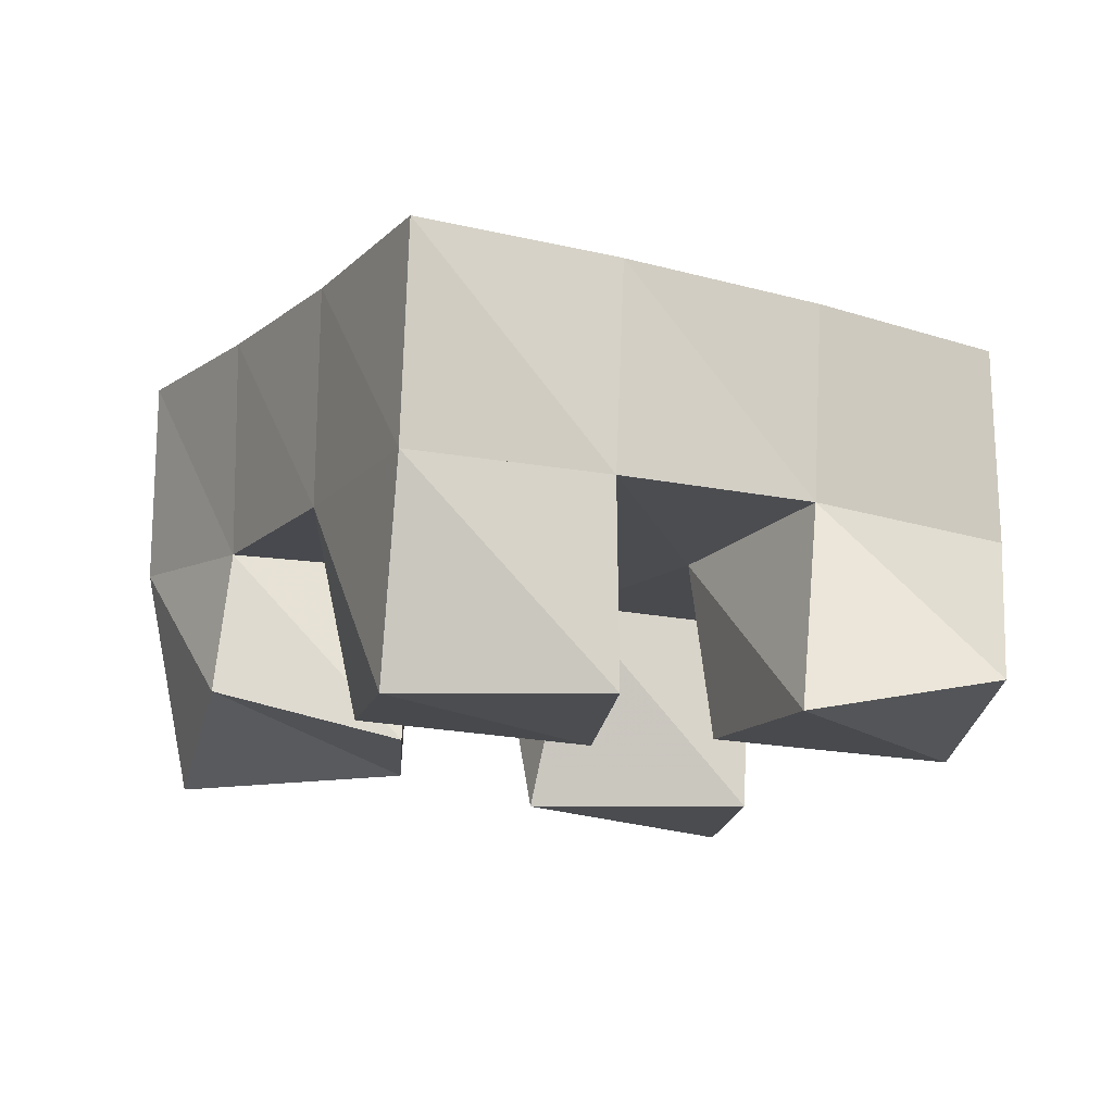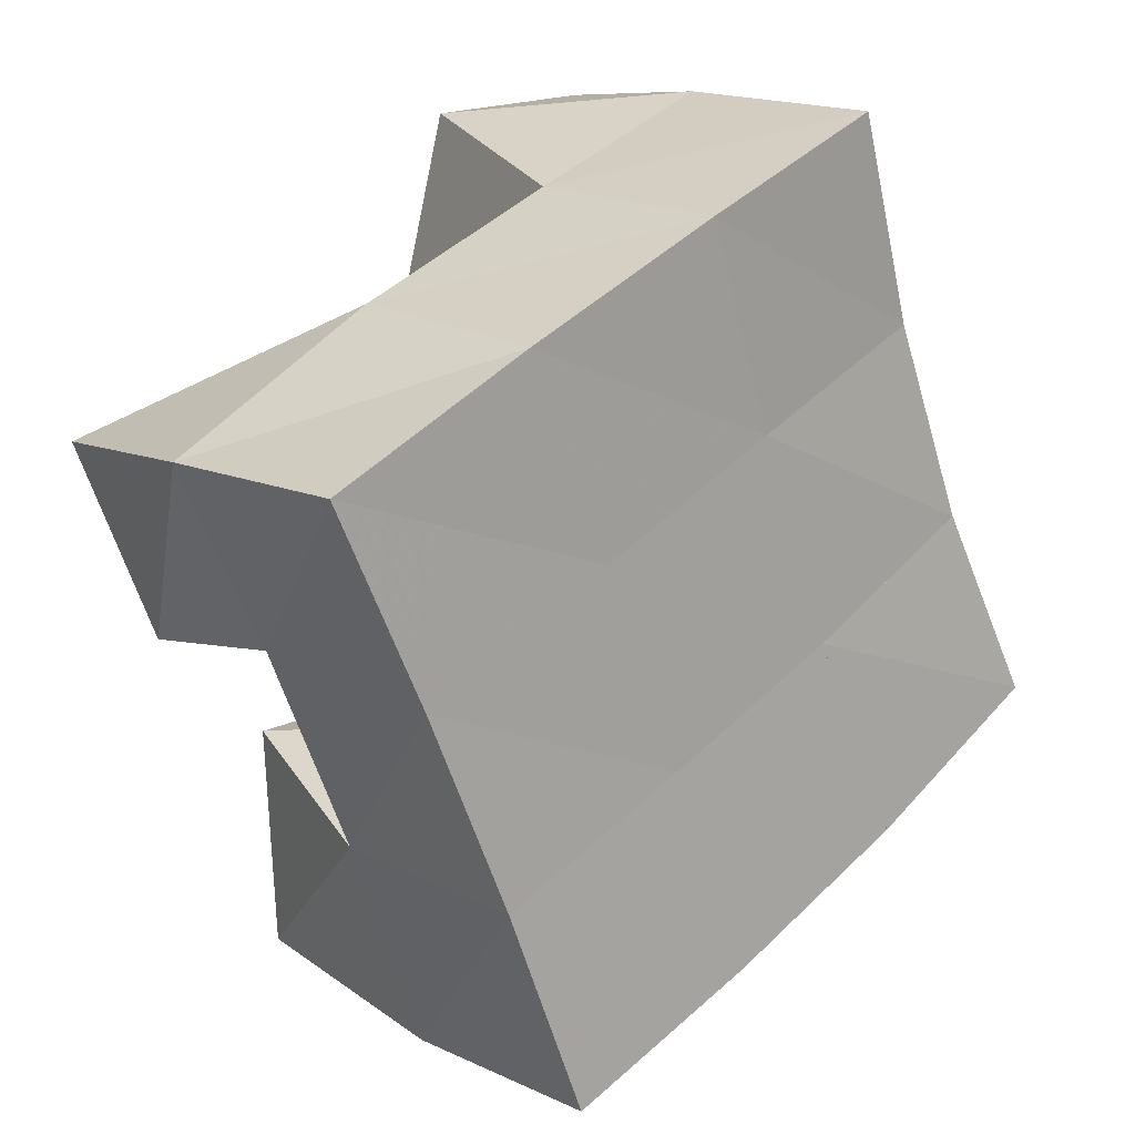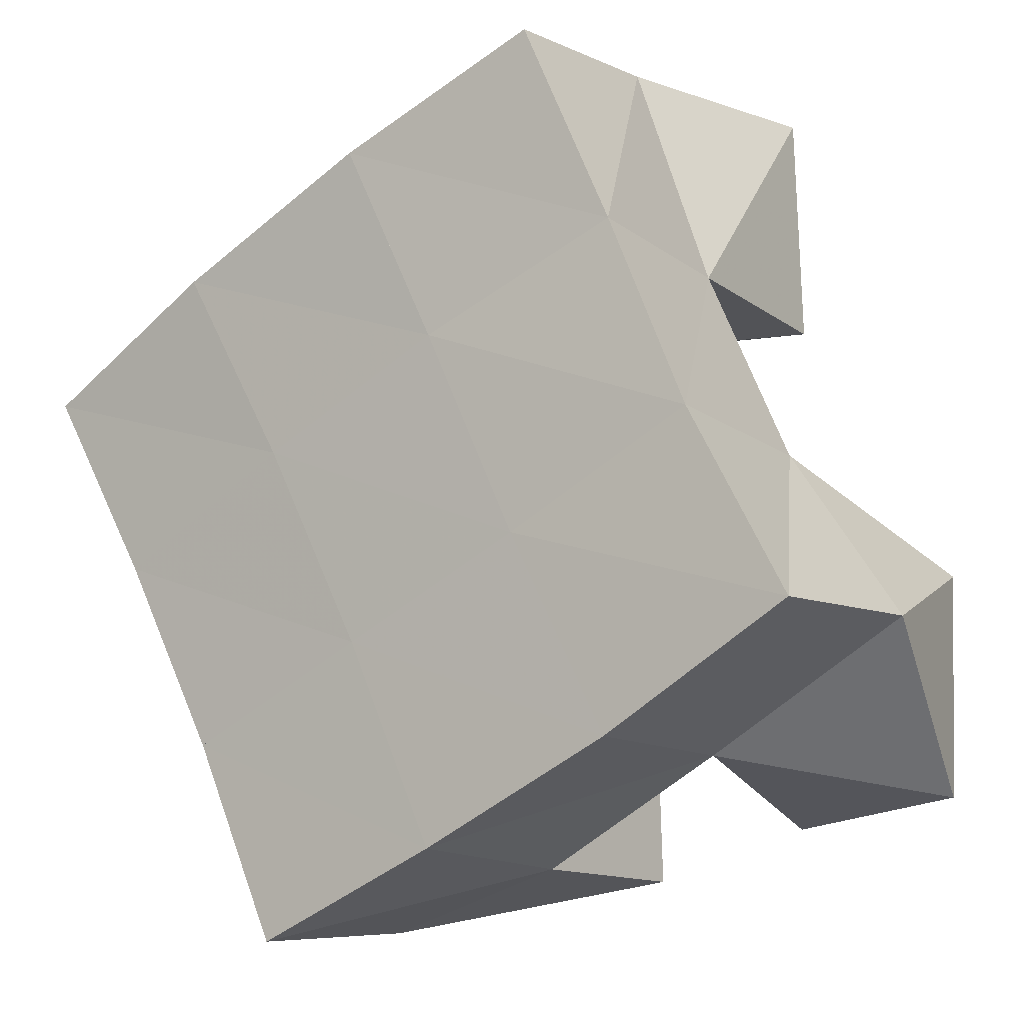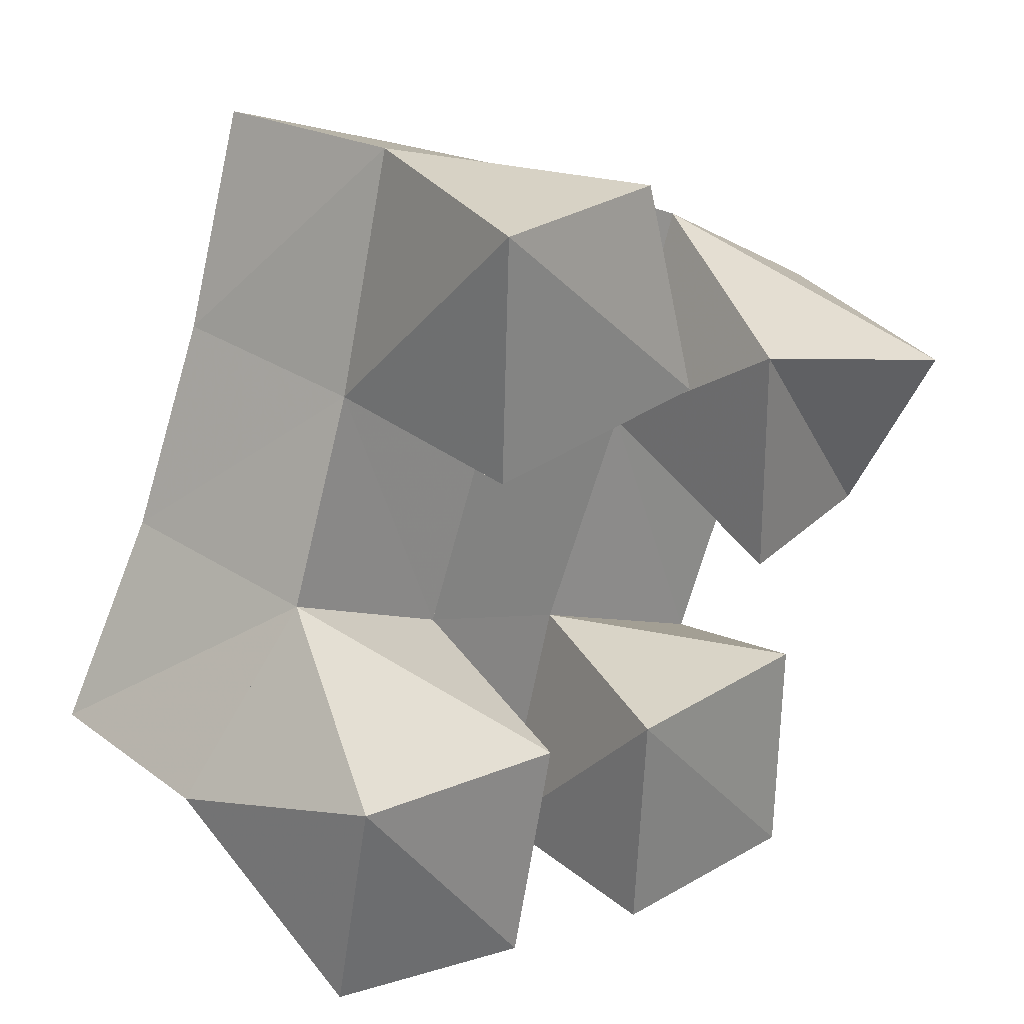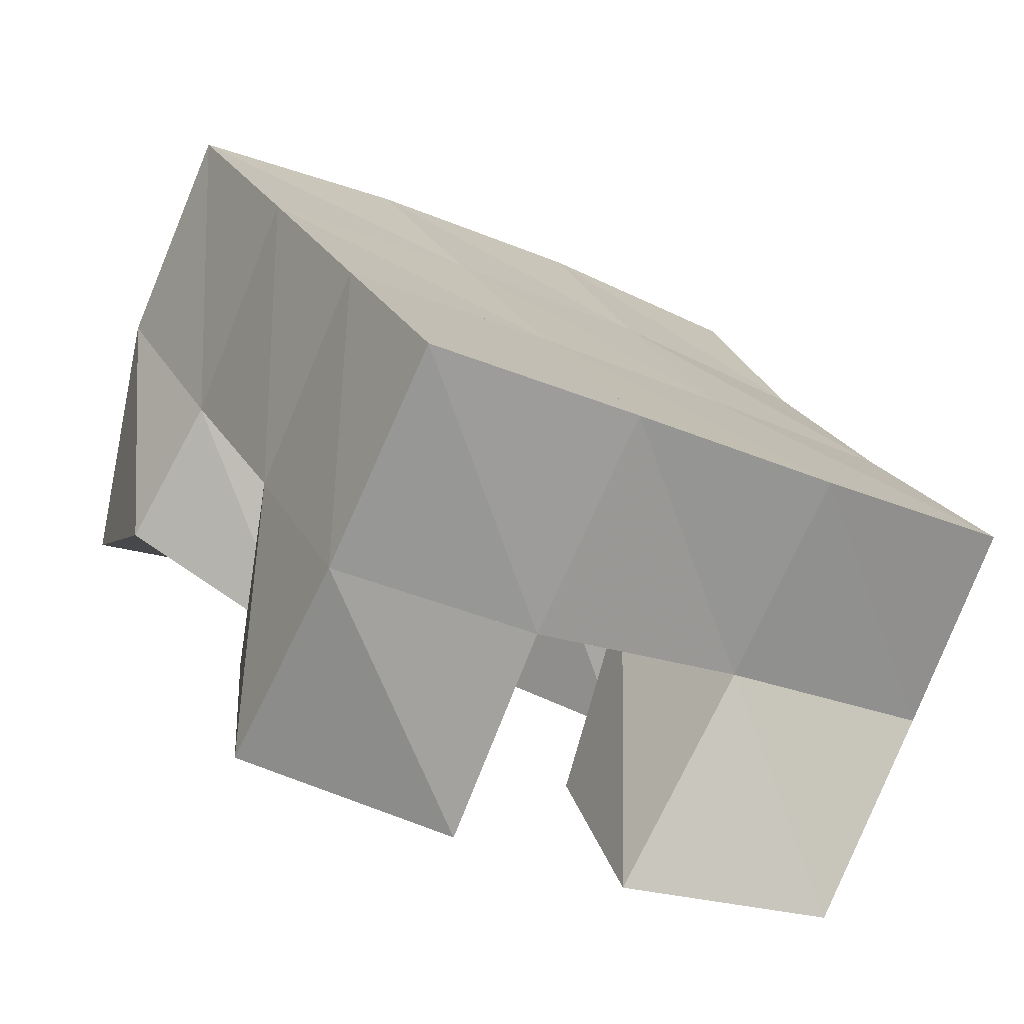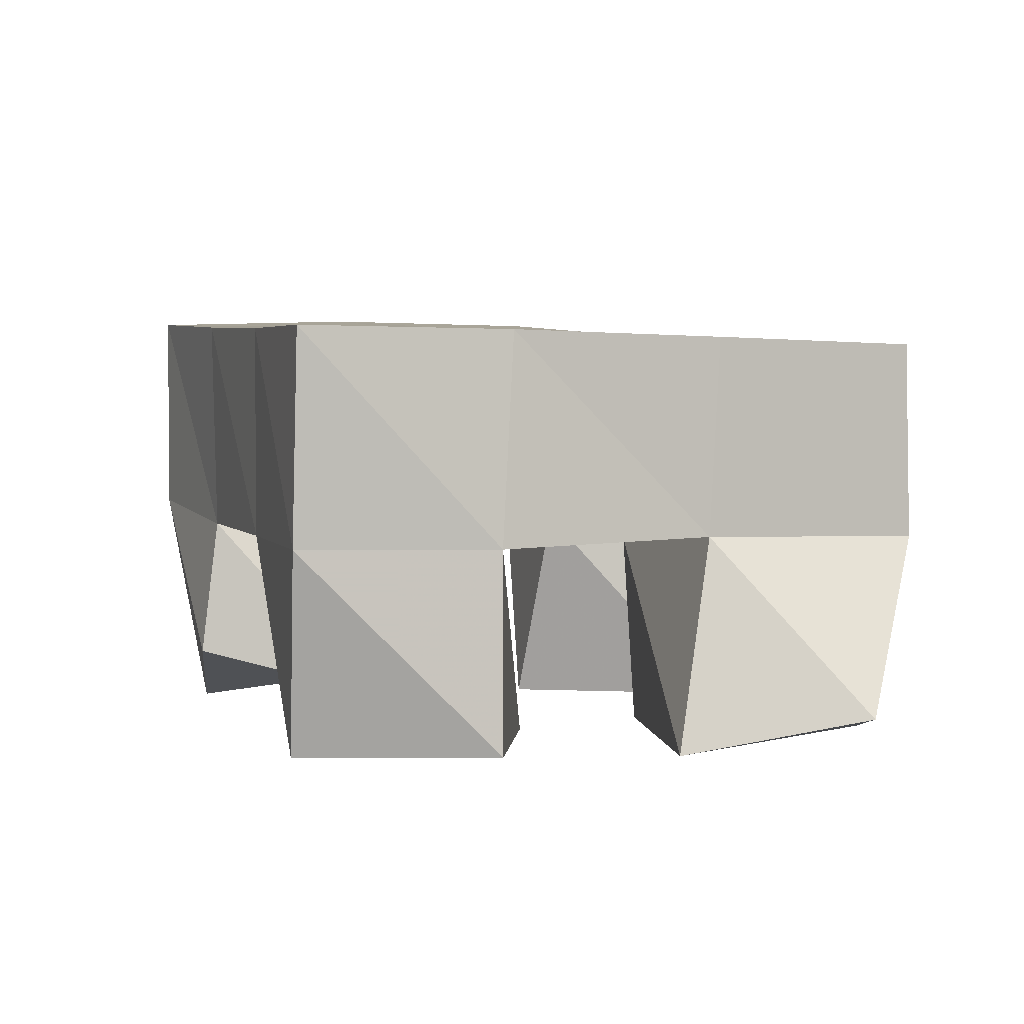
<metadata>
{"format":"obj","ext":"obj","renderer":"f3d","projection":"perspective","resolution":1024,"background":"white","views":[{"elev":-15.2,"azim":176.8,"up":"+Y"},{"elev":9.7,"azim":138.6,"up":"+Z"},{"elev":-10.2,"azim":-143.4,"up":"+Z"},{"elev":28.9,"azim":-42.4,"up":"+Z"},{"elev":-78.0,"azim":157.8,"up":"+Z"},{"elev":2.2,"azim":-173.4,"up":"+Y"}]}
</metadata>
<code>
v 1.812 0.1083 -0.04258
v 1.803 0.1486 -0.00622
v 1.856 0.1 -0.04816
v 1.85 0.1495 -0.03393
v 1.814 0.1 0.009204
v 1.832 0.1442 0.03303
v 1.87 0.1027 -0.001854
v 1.873 0.147 0.0115
v 1.94 0.1056 0.01797
v 1.938 0.1523 0.03979
v 1.984 0.1162 0.01593
v 1.981 0.1497 0.01806
v 1.941 0.1067 0.0713
v 1.96 0.1569 0.08634
v 1.994 0.1 0.05638
v 2.005 0.1546 0.0584
v 1.853 0.1 0.07338
v 1.85 0.1481 0.07655
v 1.908 0.1 0.07688
v 1.897 0.1499 0.06394
v 1.855 0.1001 0.1271
v 1.867 0.1522 0.1278
v 1.902 0.1082 0.123
v 1.915 0.1582 0.1083
v 1.896 0.1007 -0.05987
v 1.896 0.1475 -0.05806
v 1.944 0.1 -0.06065
v 1.941 0.1479 -0.0725
v 1.898 0.1 -0.006966
v 1.915 0.151 -0.005937
v 1.95 0.1044 -0.01087
v 1.96 0.1488 -0.02632
v 1.804 0.1951 -0.007331
v 1.848 0.1961 -0.03298
v 1.827 0.1953 0.03492
v 1.871 0.1975 0.01215
v 1.846 0.1961 0.07843
v 1.892 0.2003 0.05856
v 1.864 0.2015 0.1237
v 1.911 0.205 0.1036
v 1.894 0.1972 -0.05501
v 1.914 0.1986 -0.008533
v 1.936 0.2016 0.037
v 1.959 0.2055 0.08081
v 1.939 0.1976 -0.07473
v 1.959 0.1988 -0.02949
v 1.981 0.201 0.01391
v 2.004 0.2037 0.05669
f 1 2 4
f 3 1 4
f 2 6 8
f 4 2 8
f 6 5 7
f 8 6 7
f 5 1 3
f 7 5 3
f 8 7 3
f 4 8 3
f 2 1 5
f 6 2 5
f 9 10 12
f 11 9 12
f 10 14 16
f 12 10 16
f 14 13 15
f 16 14 15
f 13 9 11
f 15 13 11
f 16 15 11
f 12 16 11
f 10 9 13
f 14 10 13
f 17 18 20
f 19 17 20
f 18 22 24
f 20 18 24
f 22 21 23
f 24 22 23
f 21 17 19
f 23 21 19
f 24 23 19
f 20 24 19
f 18 17 21
f 22 18 21
f 25 26 28
f 27 25 28
f 26 30 32
f 28 26 32
f 30 29 31
f 32 30 31
f 29 25 27
f 31 29 27
f 32 31 27
f 28 32 27
f 26 25 29
f 30 26 29
f 2 33 34
f 4 2 34
f 33 35 36
f 34 33 36
f 35 6 8
f 36 35 8
f 6 2 4
f 8 6 4
f 36 8 4
f 34 36 4
f 33 2 6
f 35 33 6
f 6 35 36
f 8 6 36
f 35 37 38
f 36 35 38
f 37 18 20
f 38 37 20
f 18 6 8
f 20 18 8
f 38 20 8
f 36 38 8
f 35 6 18
f 37 35 18
f 18 37 38
f 20 18 38
f 37 39 40
f 38 37 40
f 39 22 24
f 40 39 24
f 22 18 20
f 24 22 20
f 40 24 20
f 38 40 20
f 37 18 22
f 39 37 22
f 4 34 41
f 26 4 41
f 34 36 42
f 41 34 42
f 36 8 30
f 42 36 30
f 8 4 26
f 30 8 26
f 42 30 26
f 41 42 26
f 34 4 8
f 36 34 8
f 8 36 42
f 30 8 42
f 36 38 43
f 42 36 43
f 38 20 10
f 43 38 10
f 20 8 30
f 10 20 30
f 43 10 30
f 42 43 30
f 36 8 20
f 38 36 20
f 20 38 43
f 10 20 43
f 38 40 44
f 43 38 44
f 40 24 14
f 44 40 14
f 24 20 10
f 14 24 10
f 44 14 10
f 43 44 10
f 38 20 24
f 40 38 24
f 26 41 45
f 28 26 45
f 41 42 46
f 45 41 46
f 42 30 32
f 46 42 32
f 30 26 28
f 32 30 28
f 46 32 28
f 45 46 28
f 41 26 30
f 42 41 30
f 30 42 46
f 32 30 46
f 42 43 47
f 46 42 47
f 43 10 12
f 47 43 12
f 10 30 32
f 12 10 32
f 47 12 32
f 46 47 32
f 42 30 10
f 43 42 10
f 10 43 47
f 12 10 47
f 43 44 48
f 47 43 48
f 44 14 16
f 48 44 16
f 14 10 12
f 16 14 12
f 48 16 12
f 47 48 12
f 43 10 14
f 44 43 14

</code>
